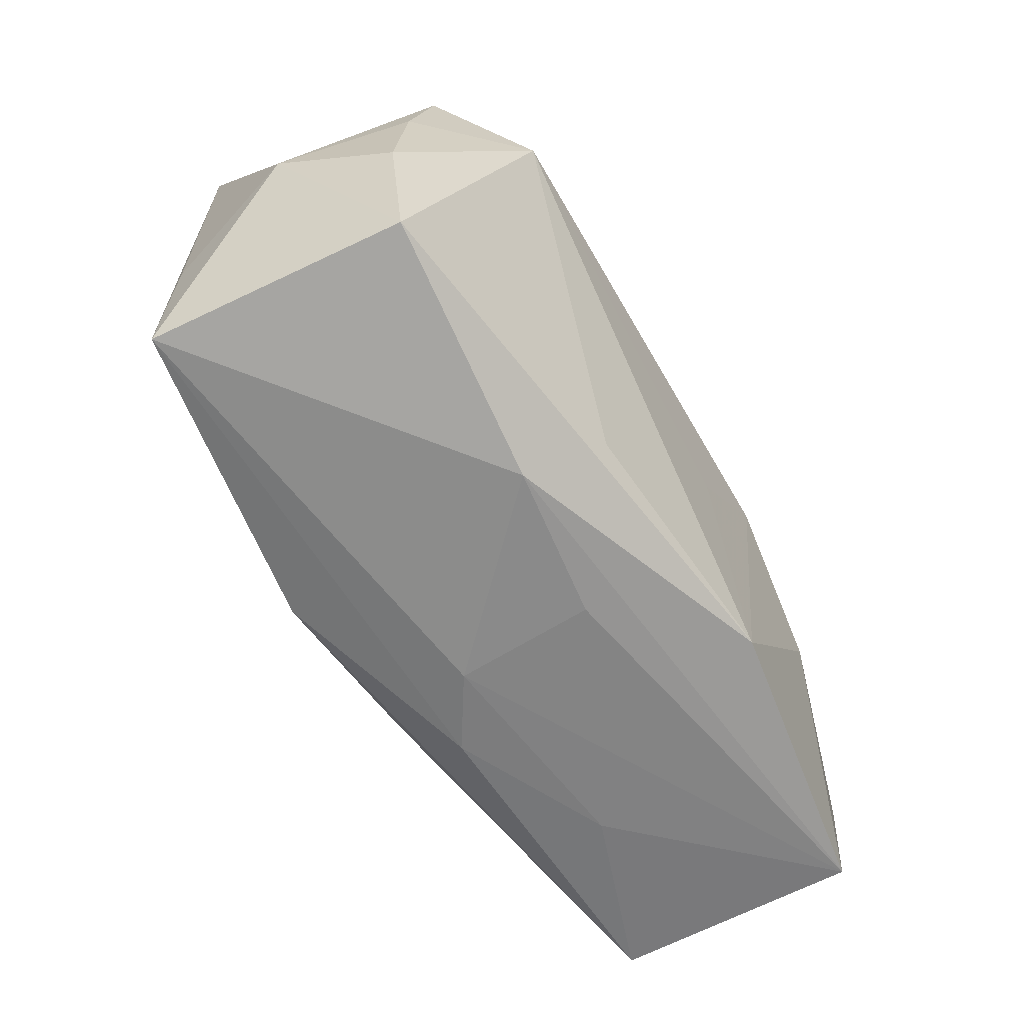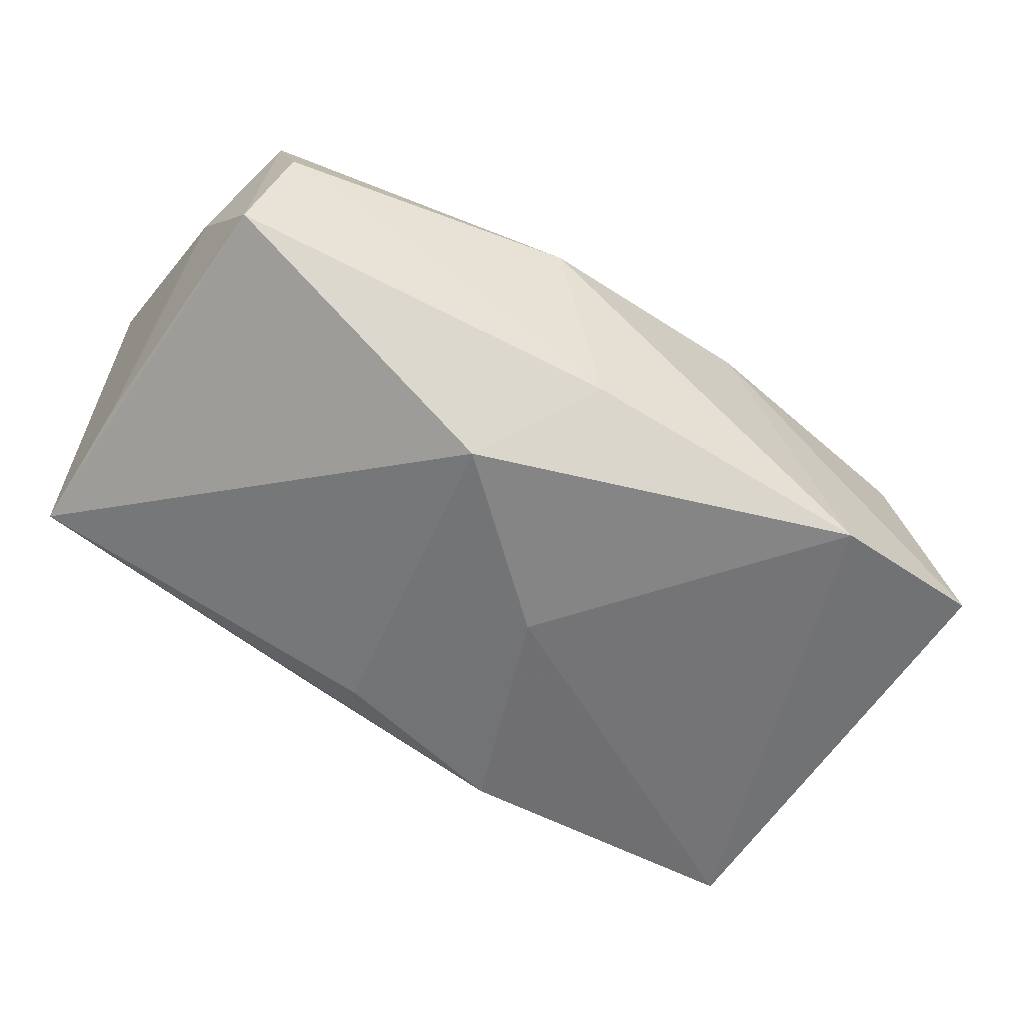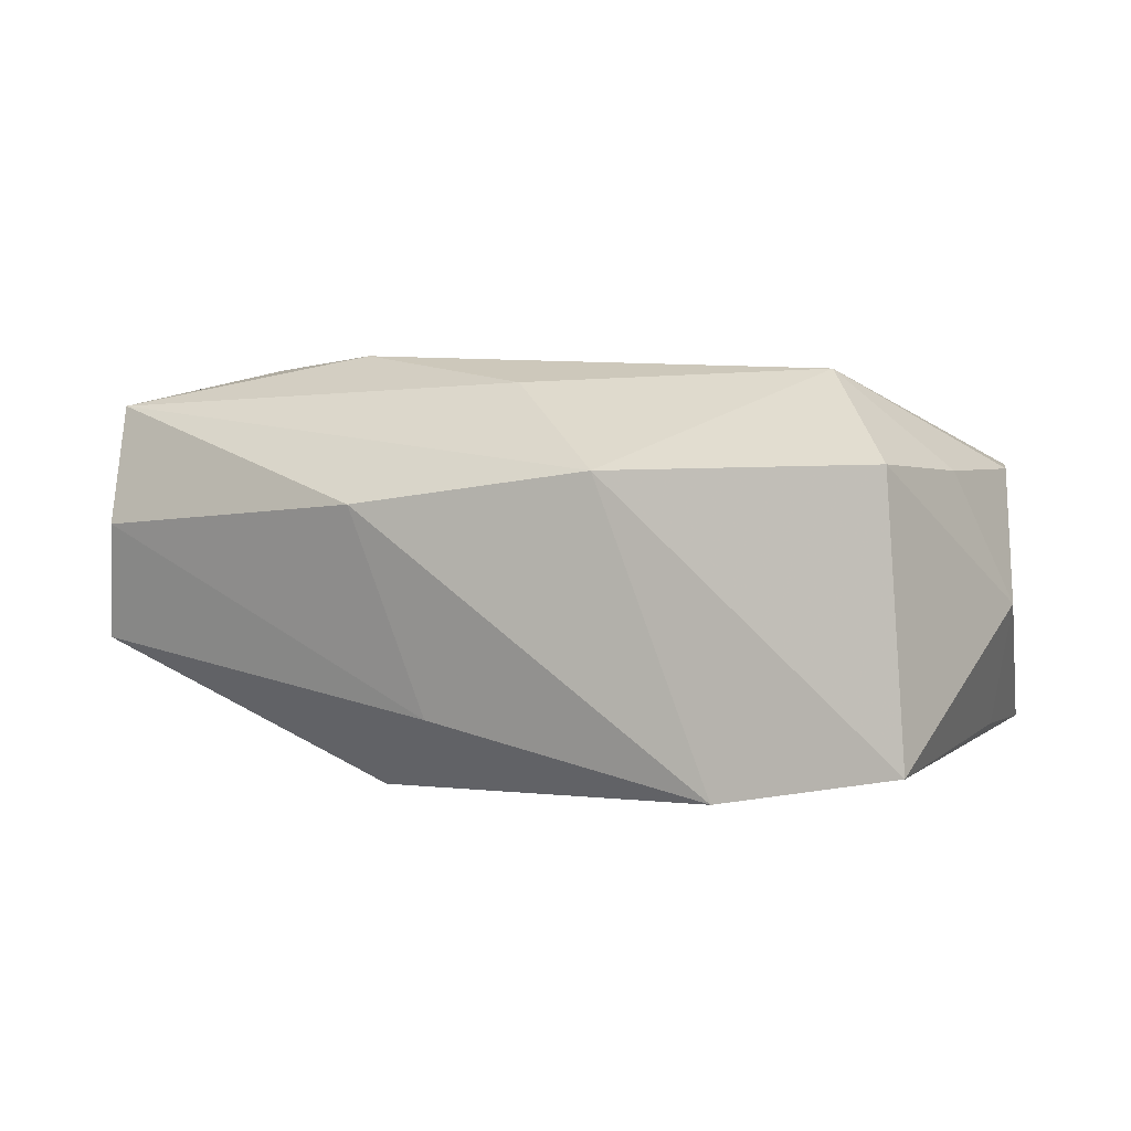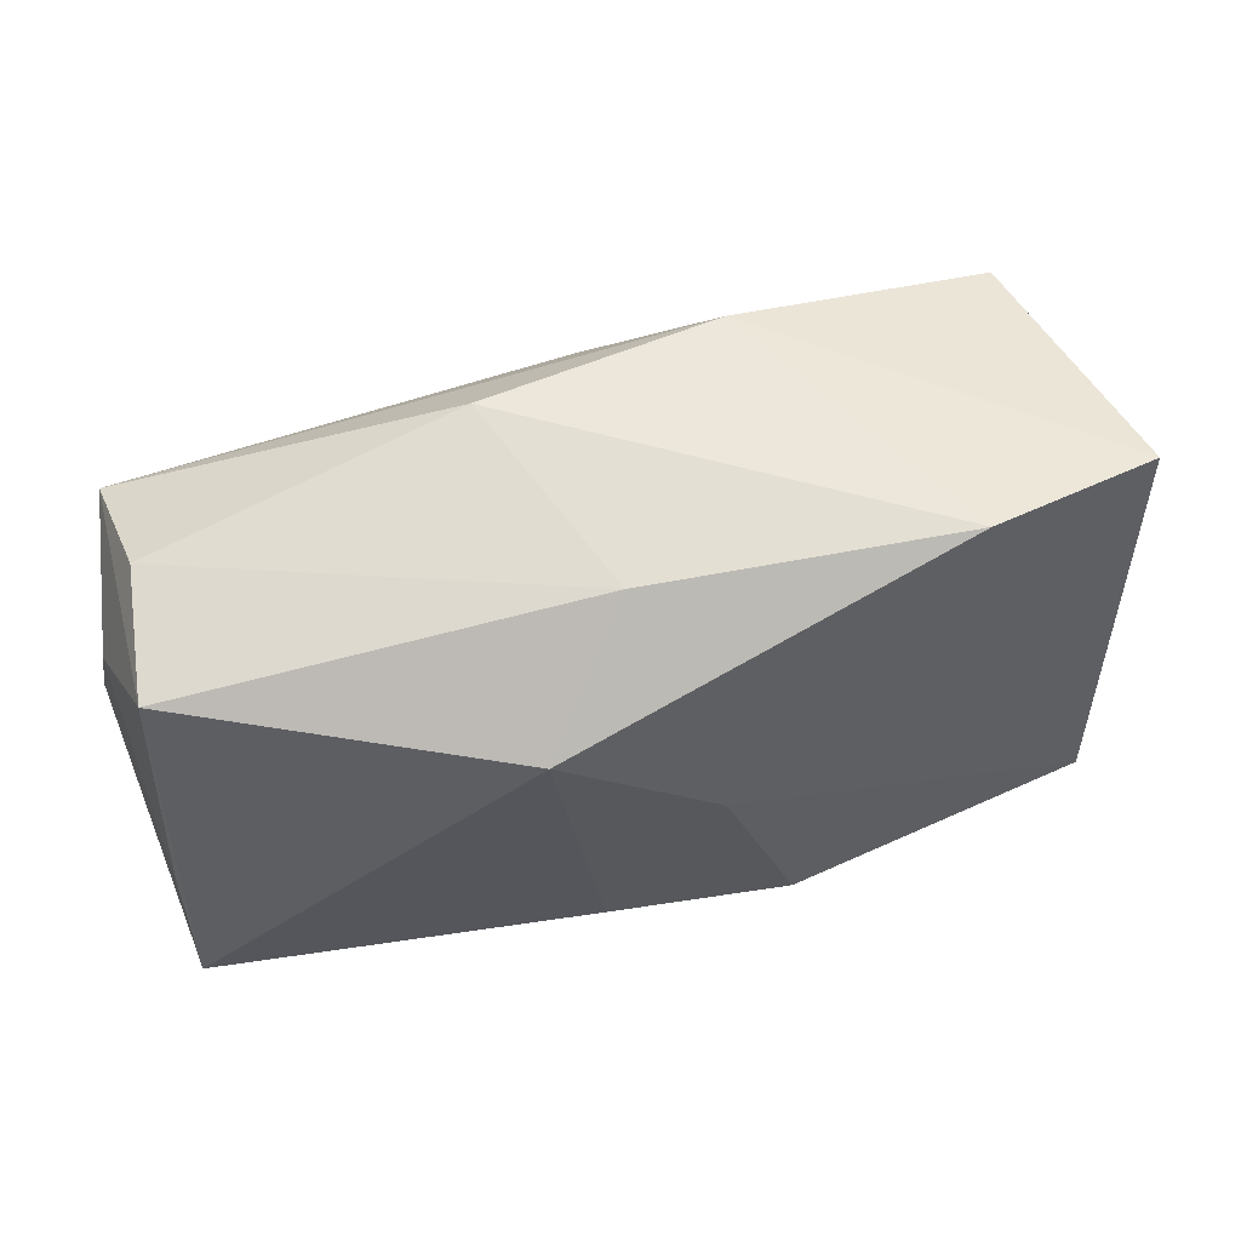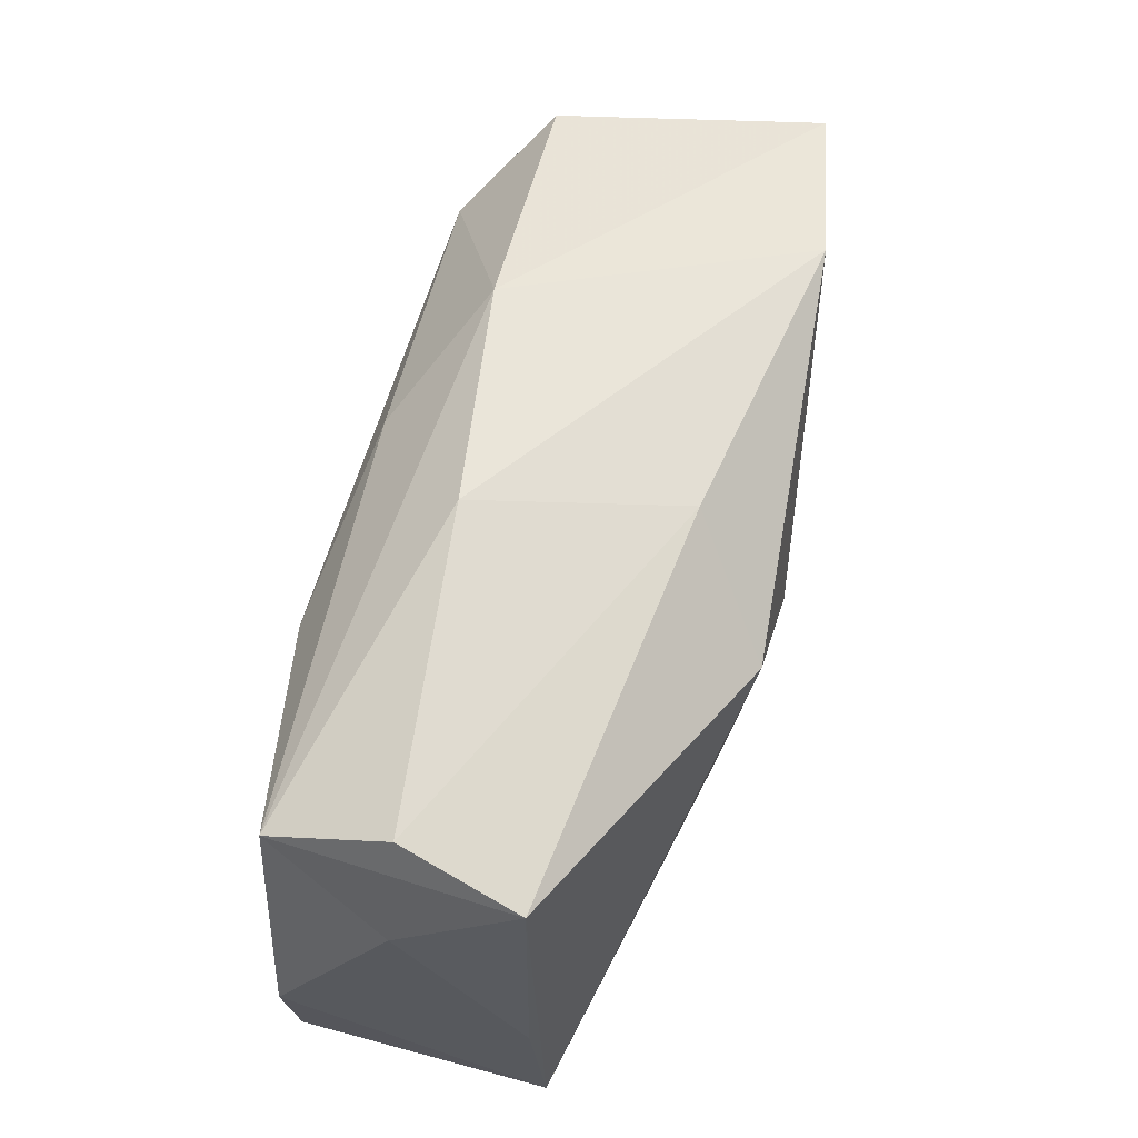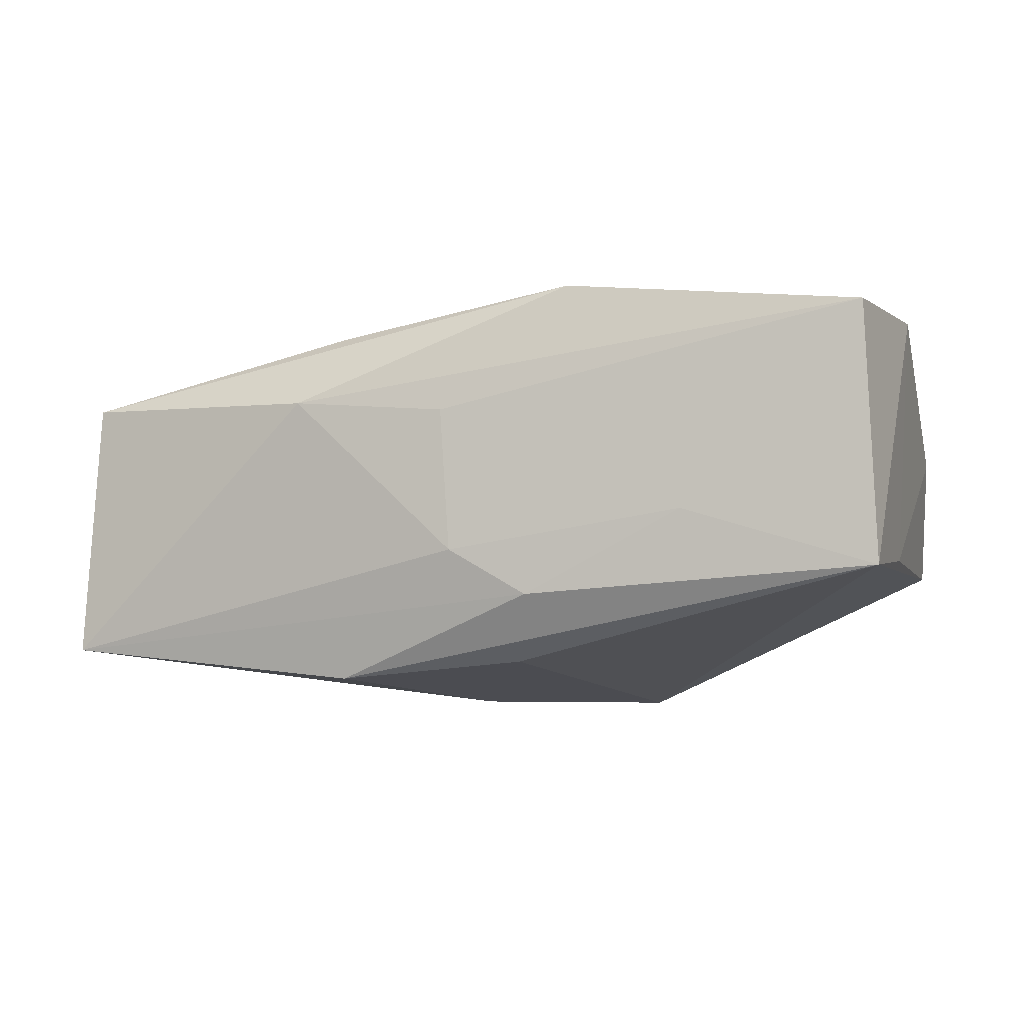
<metadata>
{"format":"obj","ext":"obj","renderer":"f3d","projection":"perspective","resolution":1024,"background":"white","views":[{"elev":-63.4,"azim":-61.6,"up":"+Y"},{"elev":-60.3,"azim":147.1,"up":"+Z"},{"elev":4.4,"azim":-156.2,"up":"+Z"},{"elev":54.2,"azim":160.7,"up":"+Y"},{"elev":59.4,"azim":104.4,"up":"+Y"},{"elev":-6.5,"azim":18.8,"up":"+Z"}]}
</metadata>
<code>
v 0.03699 -0.007941 0.01289
v -0.03404 0.01977 -0.0126
v 0.03575 -0.006923 -0.006451
v 0.03344 0.01436 0.01284
v 0.0009166 -0.0206 0.005767
v 0.02291 0.006877 0.0158
v -0.03723 0.000767 -0.002035
v -0.03177 0.01719 0.008898
v 0.003275 0.01936 -0.01083
v 0.03633 0.008256 0.003261
v -0.0343 -0.005327 -0.01219
v -0.02575 0.01021 0.01565
v -0.0204 0.02113 -0.01519
v 0.02394 -0.001499 0.01647
v 0.007921 -0.02003 -0.009372
v -0.03379 -0.01715 -0.01314
v 0.0357 -0.01812 -0.007642
v 0.03503 -0.01906 0.01287
v -0.001939 0.0001876 -0.01751
v -0.01179 -0.0206 0.006979
v 0.008457 0.02175 0.005527
v -0.03509 -0.005763 0.007979
v 0.01109 -0.01853 0.01573
v -0.01092 0.0206 0.00829
v -0.001888 0.01338 0.01469
v 0.02058 -0.01964 -0.002908
v -0.009271 -0.01631 0.01303
v 0.001702 -0.0206 -0.005679
v 0.03491 0.01493 -0.006329
v -0.03394 0.006445 0.008157
v 0.03289 0.01751 0.003262
v 0.01078 0.01159 -0.01751
v 0.01402 0.008152 0.01692
v -0.03269 -0.0165 0.00795
v 0.005171 -0.0009558 0.01626
v 0.005965 -0.01537 -0.01455
v -0.008609 -0.01759 -0.01587
f 34 16 20
f 20 23 34
f 12 23 35
f 16 2 13
f 27 23 12
f 12 34 27
f 27 34 23
f 11 2 16
f 17 37 36
f 17 36 32
f 32 29 17
f 10 4 1
f 10 29 4
f 1 4 14
f 7 8 2
f 2 11 7
f 16 34 7
f 7 11 16
f 32 36 19
f 36 37 19
f 19 13 32
f 16 13 19
f 19 37 16
f 18 23 20
f 18 17 1
f 1 14 18
f 18 14 23
f 37 17 15
f 16 37 15
f 3 17 29
f 29 10 3
f 1 17 3
f 3 10 1
f 33 35 23
f 23 14 33
f 12 35 33
f 4 29 31
f 31 21 4
f 13 21 9
f 9 29 32
f 32 13 9
f 9 31 29
f 21 31 9
f 4 21 24
f 24 8 12
f 2 8 24
f 24 13 2
f 24 21 13
f 22 7 34
f 22 34 12
f 20 16 28
f 16 15 28
f 17 18 26
f 26 15 17
f 18 28 26
f 26 28 15
f 6 14 4
f 4 33 6
f 6 33 14
f 25 24 12
f 4 24 25
f 12 33 25
f 25 33 4
f 8 7 30
f 7 22 30
f 12 8 30
f 30 22 12
f 5 18 20
f 20 28 5
f 5 28 18

</code>
